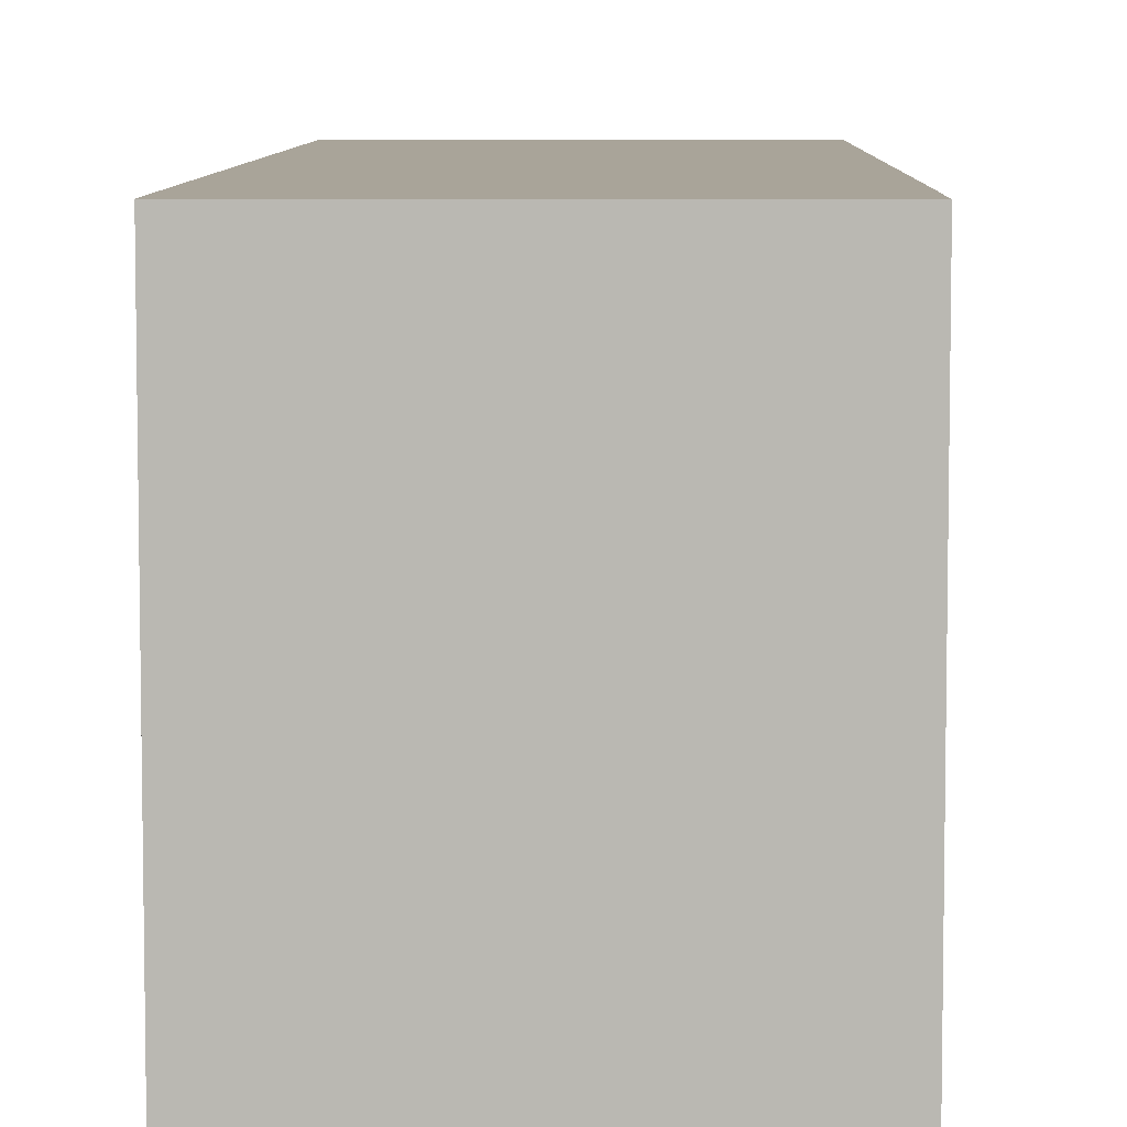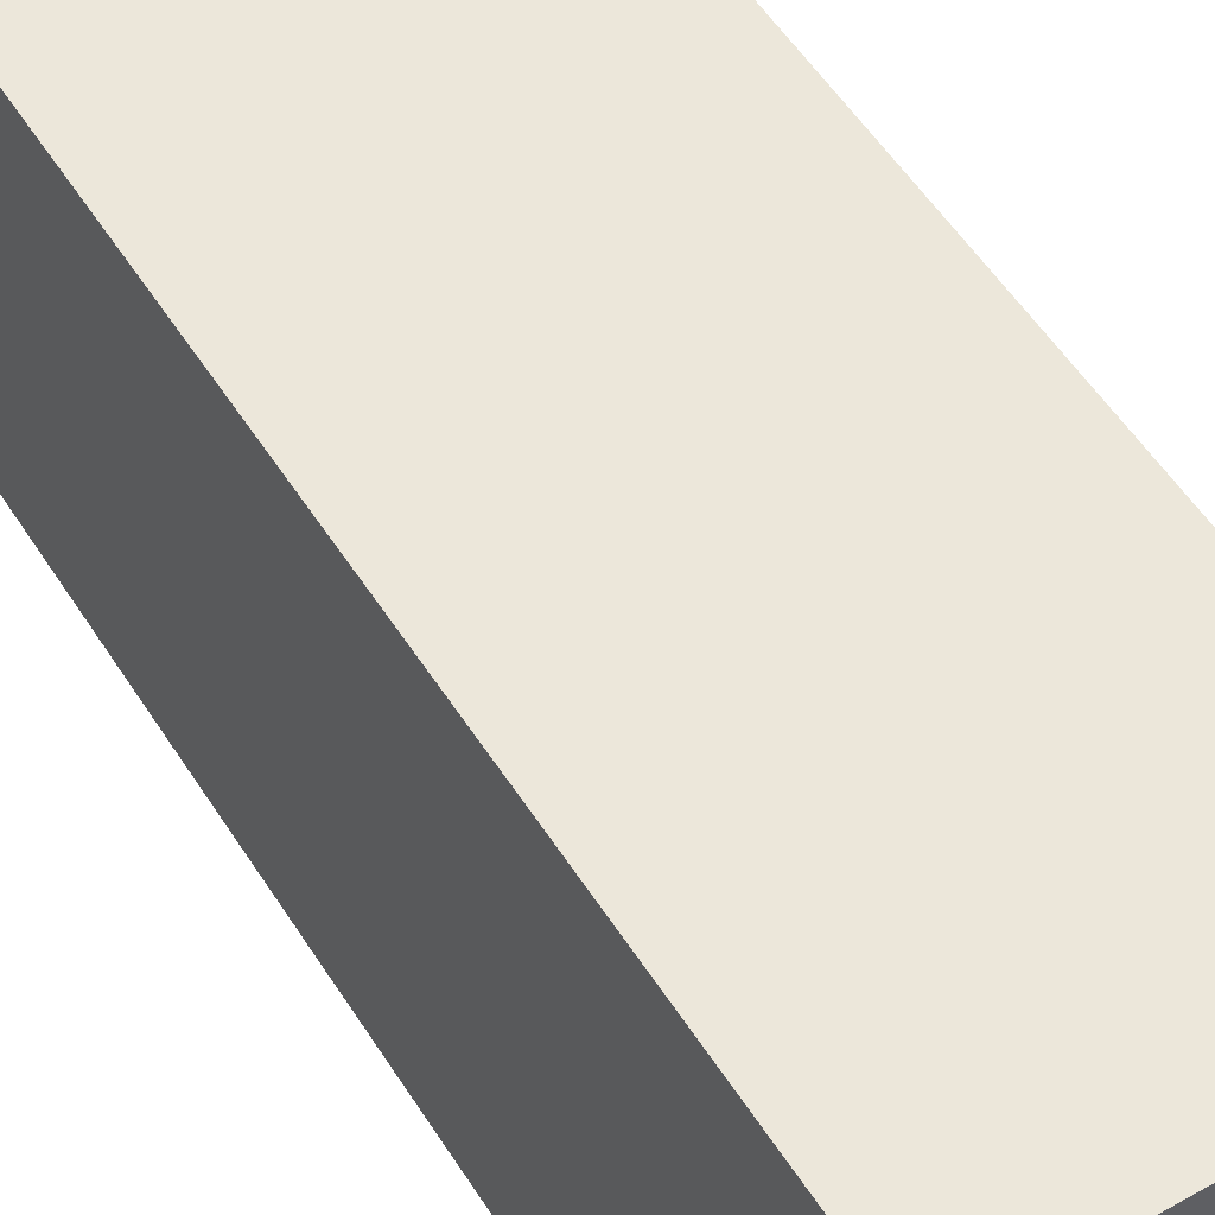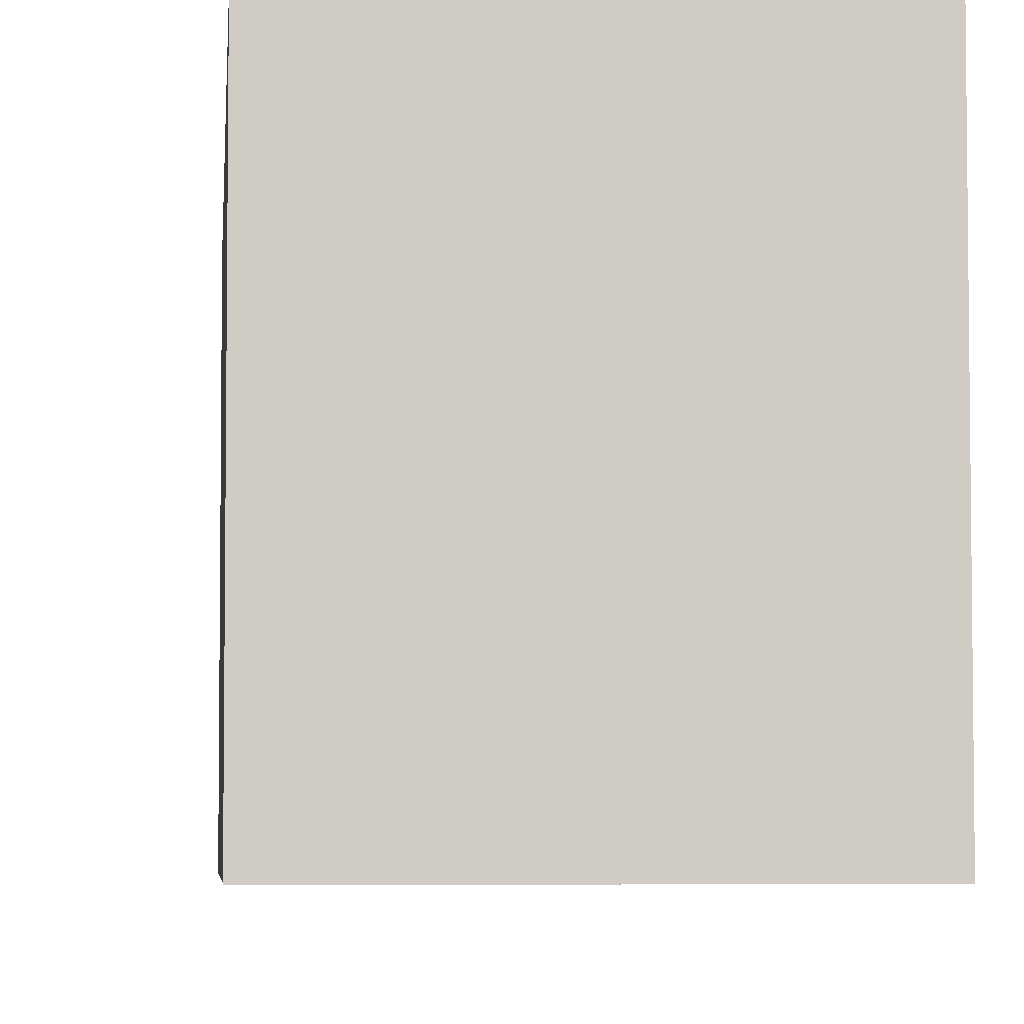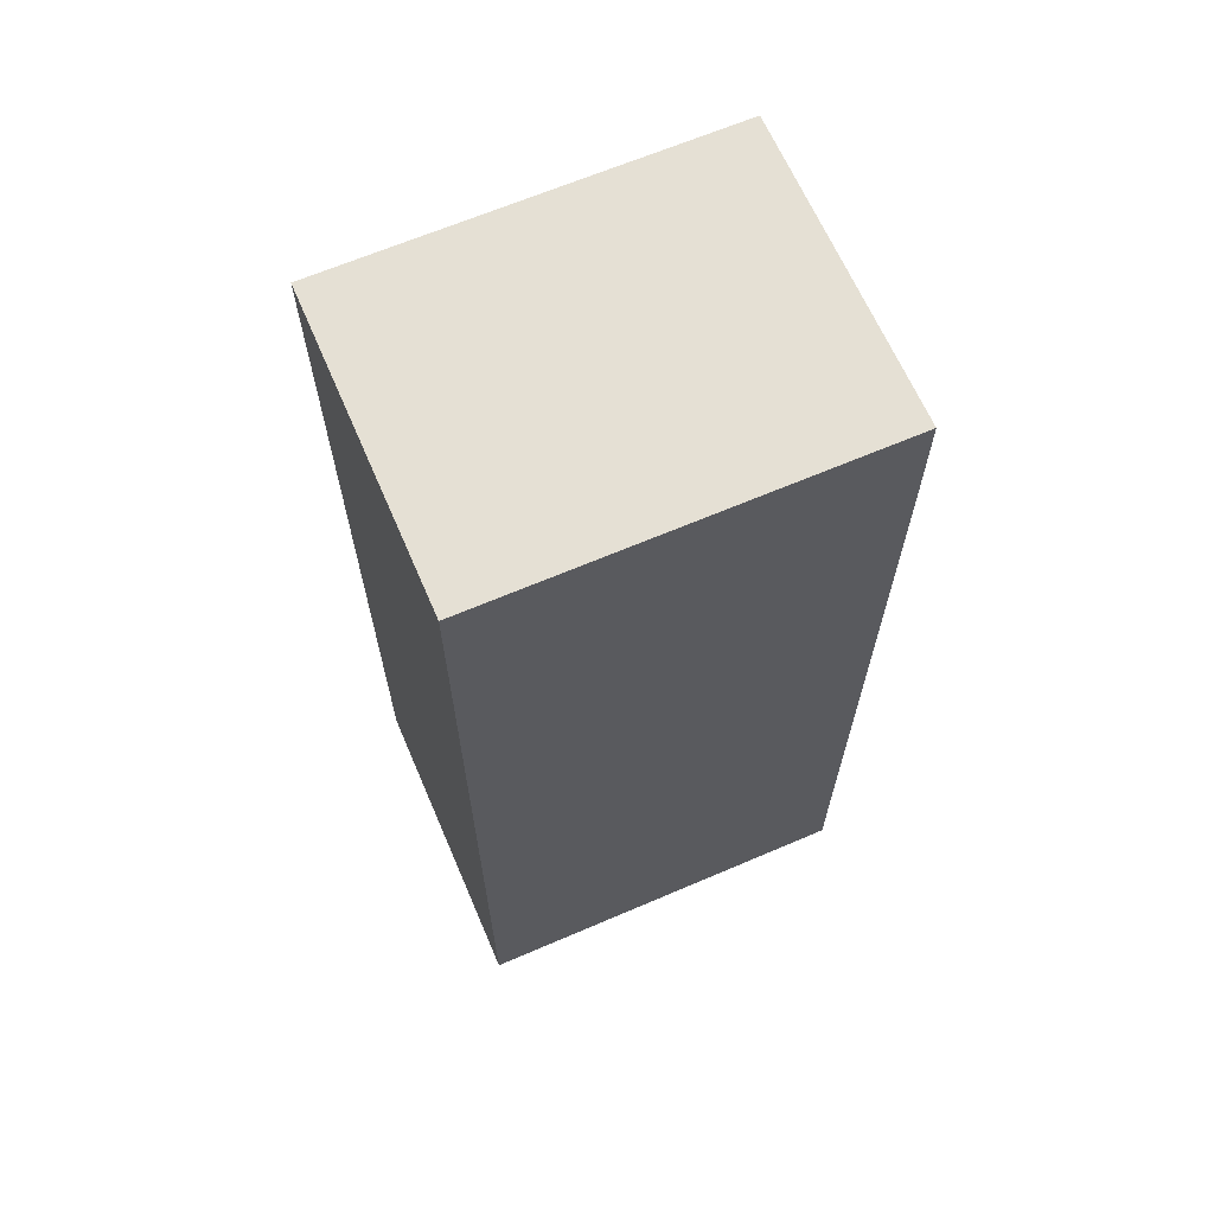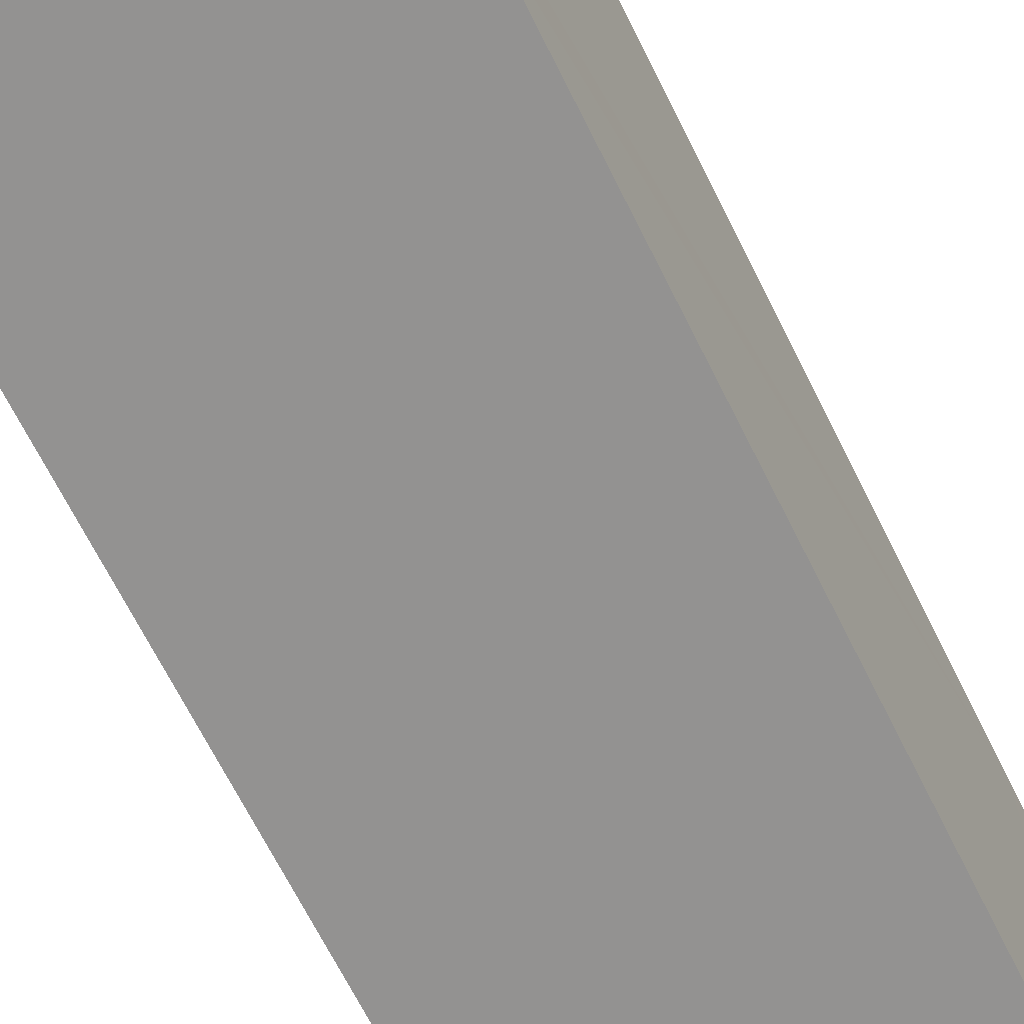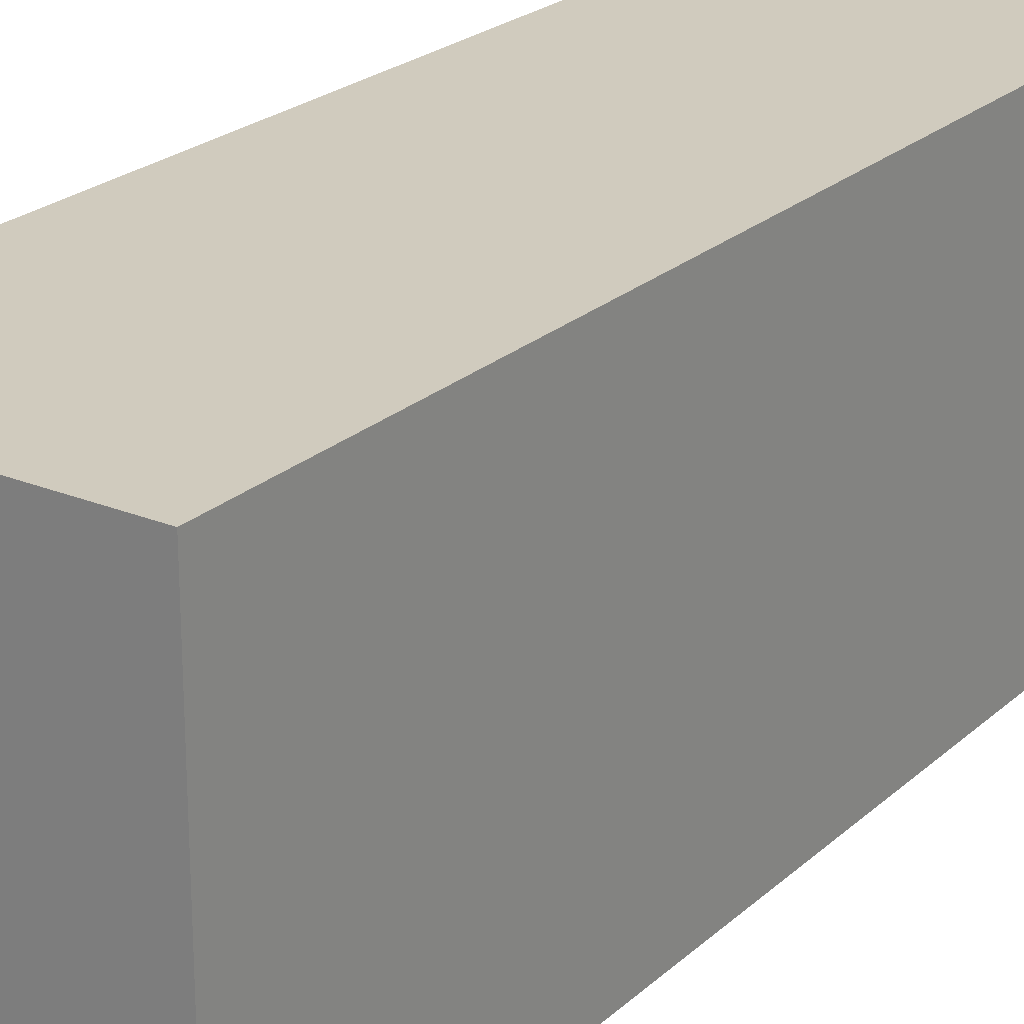
<metadata>
{"format":"obj","ext":"obj","renderer":"f3d","projection":"perspective","resolution":1024,"background":"white","views":[{"elev":7.2,"azim":1.3,"up":"+Y"},{"elev":53.5,"azim":-31.4,"up":"+Y"},{"elev":-5.1,"azim":175.4,"up":"+Y"},{"elev":65.7,"azim":66.7,"up":"+Z"},{"elev":-66.4,"azim":26.4,"up":"+Y"},{"elev":23.3,"azim":-145.3,"up":"+Y"}]}
</metadata>
<code>
v  0 3.466 2.122e-16
v  2.762 3.466 0.758
v  2.765 3.466 0.013
v  2.763 3.466 7.341
v  0.025 3.466 4.073
v  0.051 3.466 8.195
v  2.759 3.466 8.208
v  2.759 -5.026e-16 8.208
v  2.763 -4.495e-16 7.341
v  2.762 -4.641e-17 0.758
v  2.765 -7.96e-19 0.013
v  0 0 0
v  0.025 -2.494e-16 4.073
v  0.051 -5.018e-16 8.195
g defaultobject
f 1 2 3
f 2 1 4
f 4 1 5
f 4 5 6
f 4 6 7
f 8 4 7
f 4 8 2
f 2 8 9
f 2 9 10
f 2 10 3
f 3 10 11
f 11 1 3
f 1 11 12
f 12 5 1
f 5 12 13
f 5 13 6
f 6 13 14
f 14 7 6
f 7 14 8
f 11 13 12
f 13 11 10
f 13 10 9
f 13 9 14
f 14 9 8

</code>
